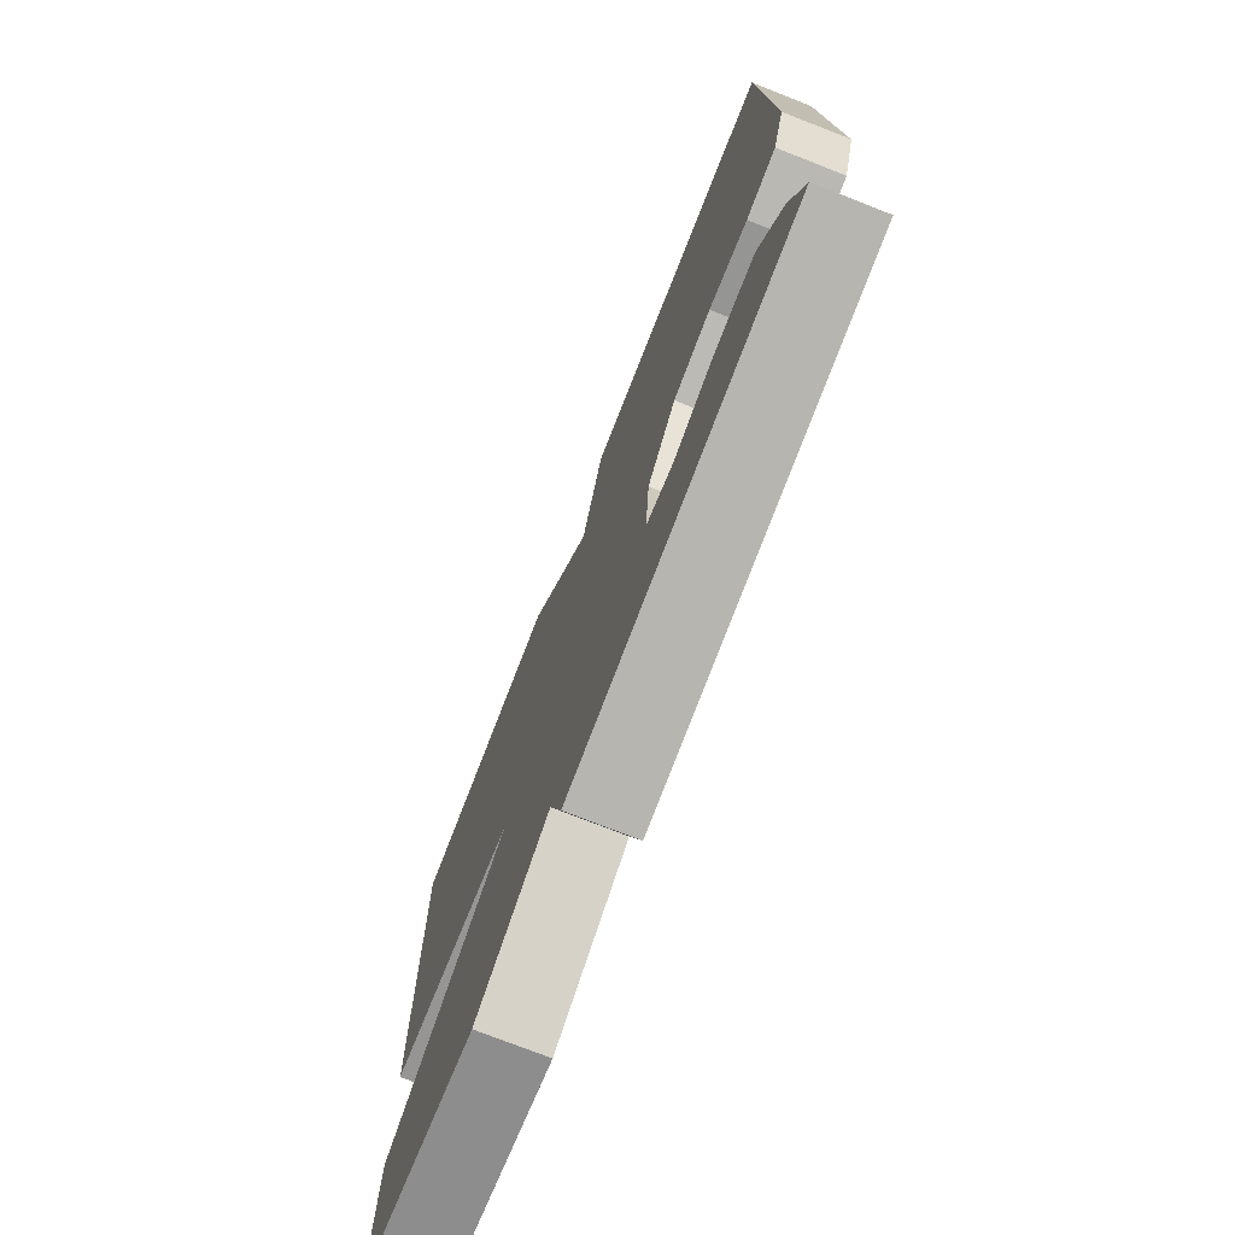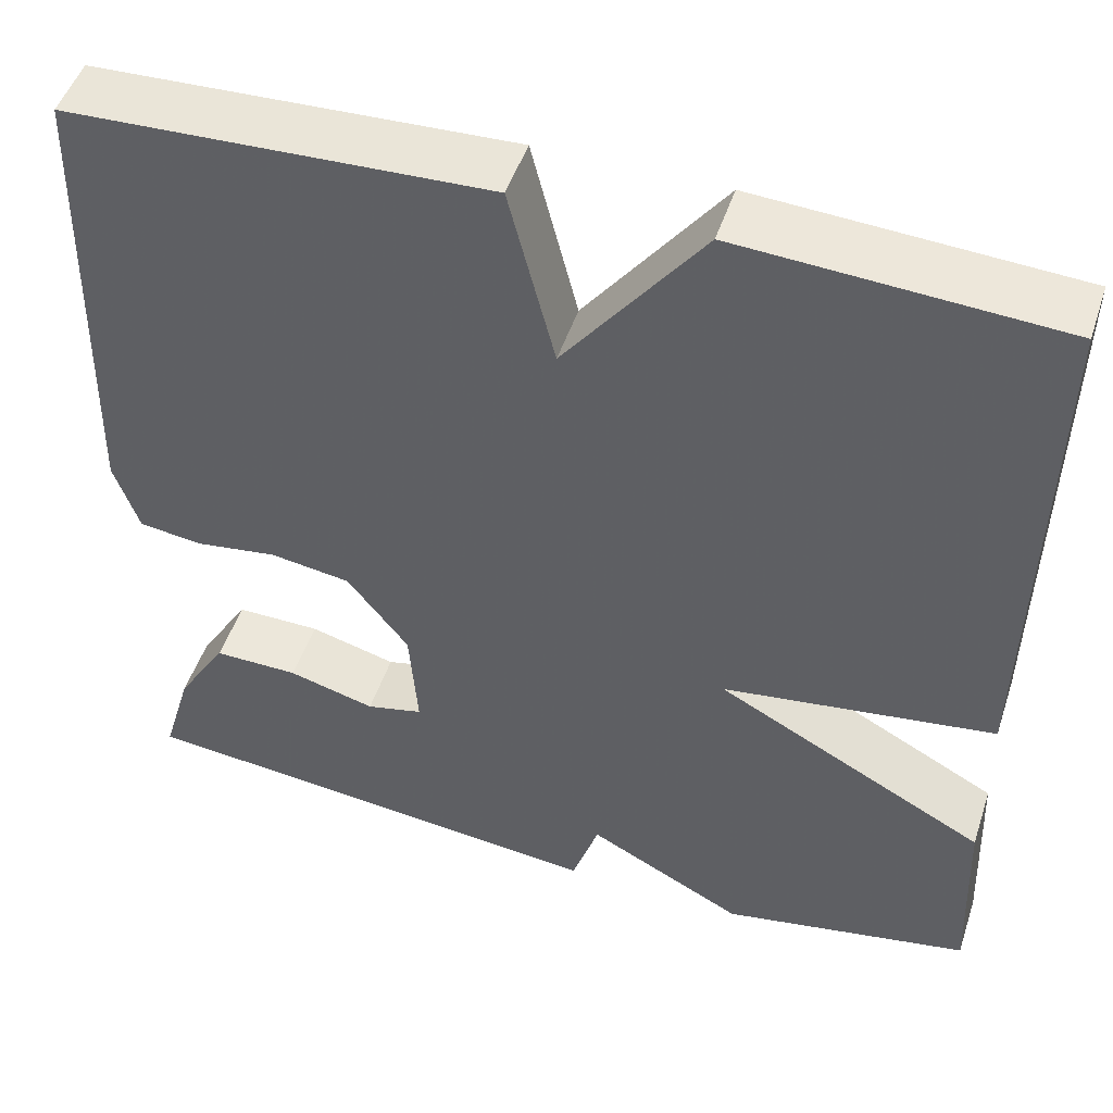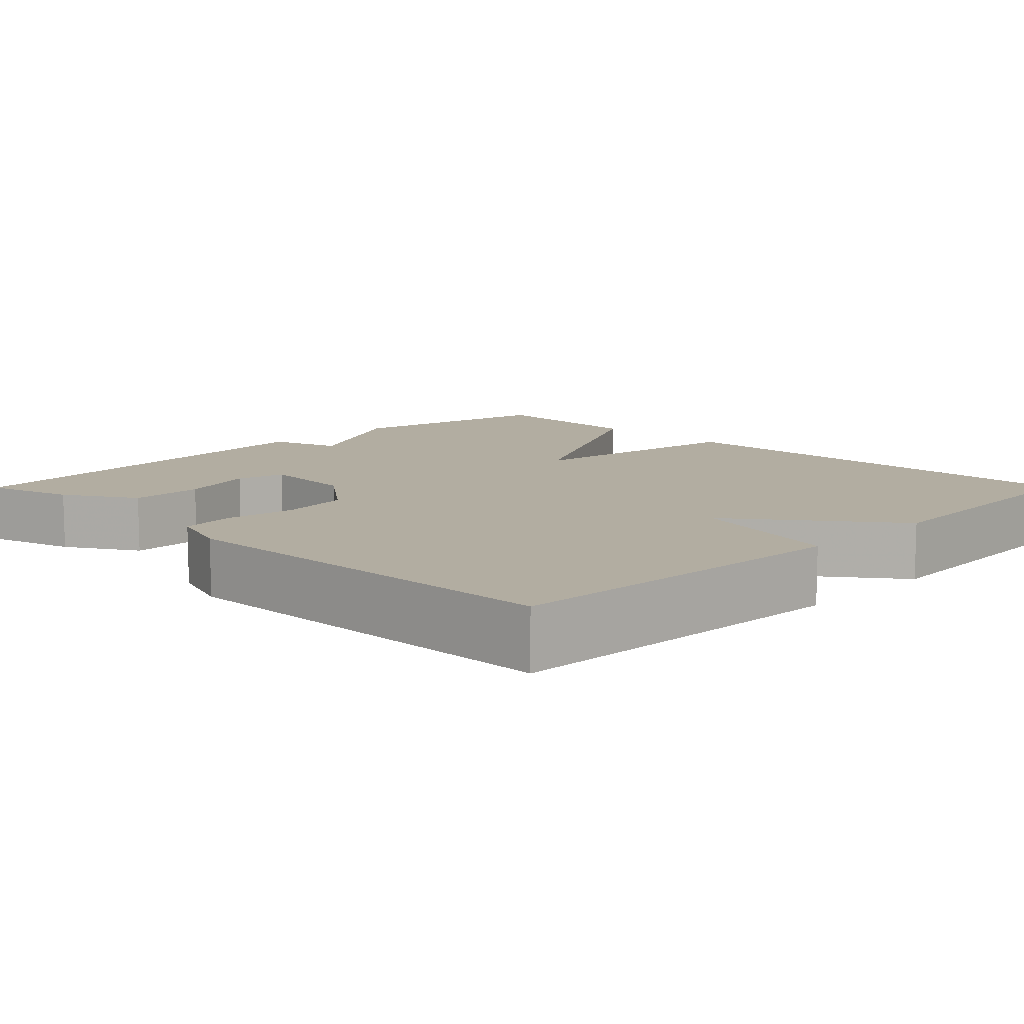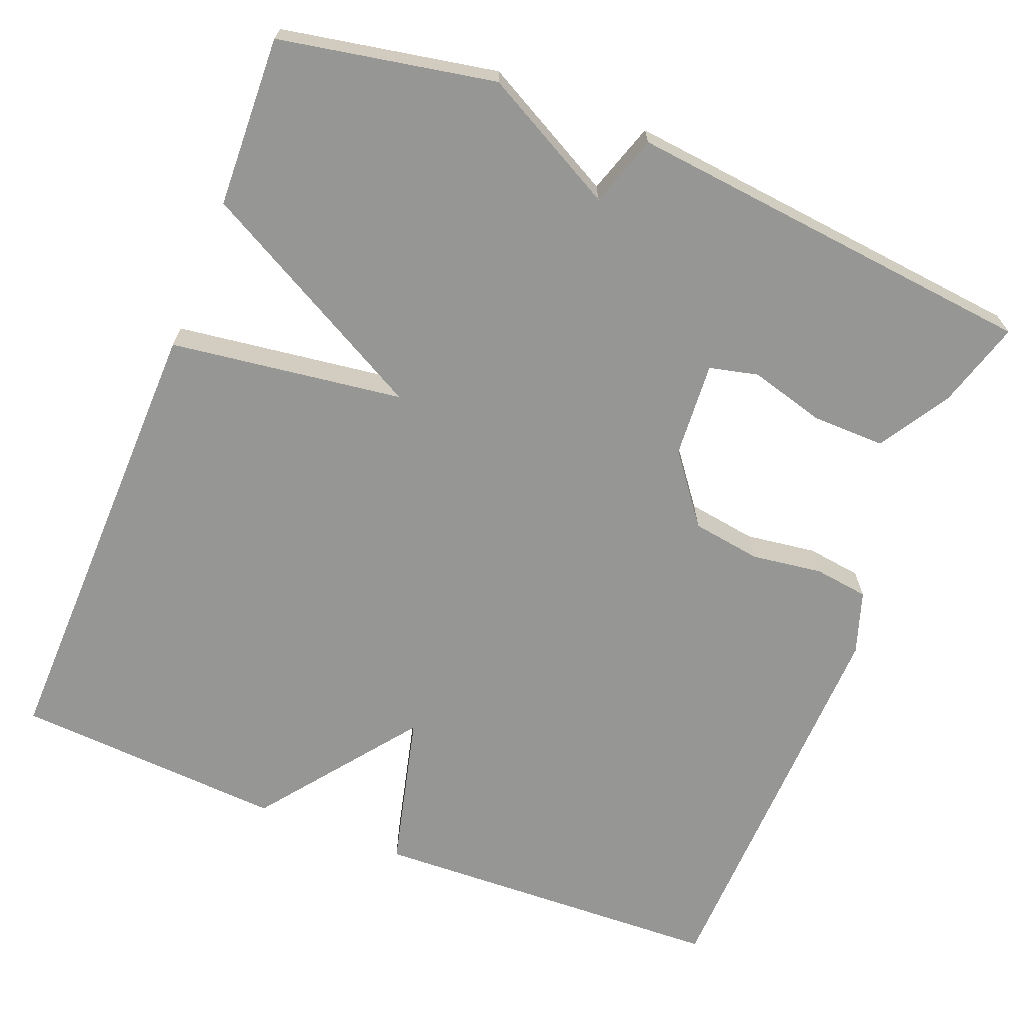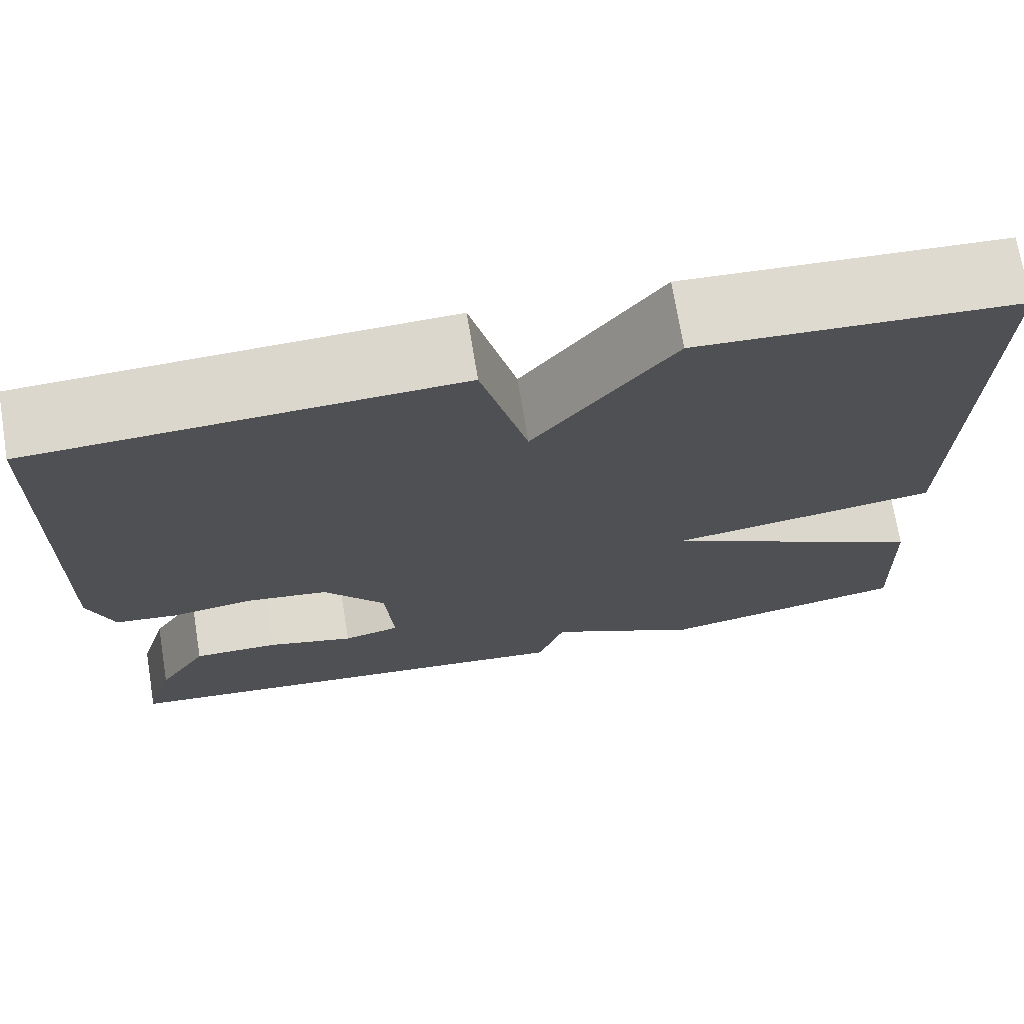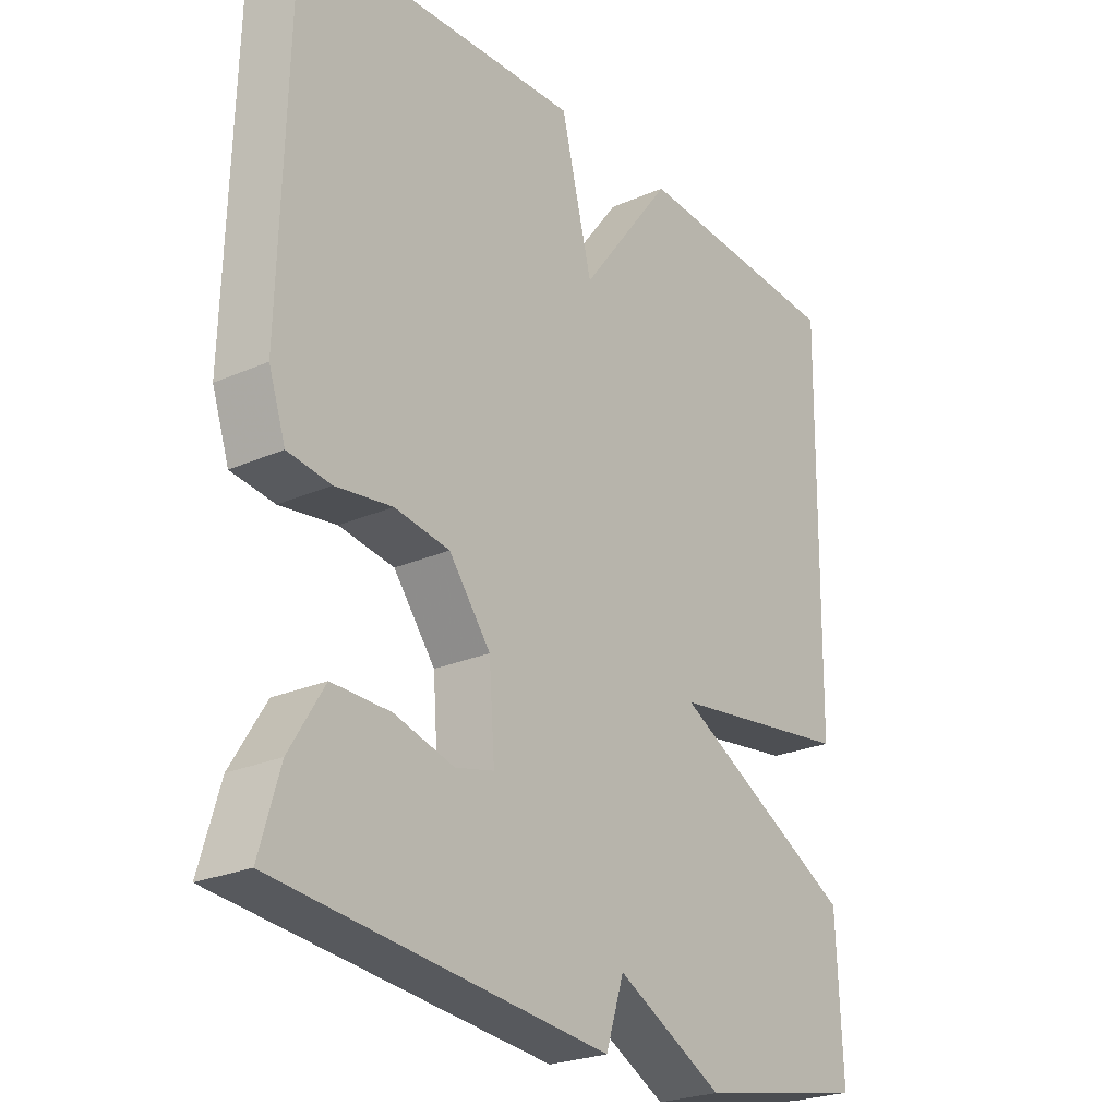
<metadata>
{"format":"obj","ext":"obj","renderer":"f3d","projection":"perspective","resolution":1024,"background":"white","views":[{"elev":-75.4,"azim":-111.4,"up":"+Z"},{"elev":49.4,"azim":18.1,"up":"+Z"},{"elev":10.5,"azim":-45.2,"up":"+Y"},{"elev":-67.7,"azim":158.1,"up":"+Y"},{"elev":72.1,"azim":-9.3,"up":"+Z"},{"elev":-24.7,"azim":-54.3,"up":"+Z"}]}
</metadata>
<code>
v -0.5 0.07 0.5
v -0.045 0.07 0.52
v 0.005 0.07 0.321
v 0.155 0.07 0.52
v 0.5 0.07 0.5
v 0.491 0.07 -0.083
v 0.195 0.07 -0.125
v 0.491 0.07 -0.283
v 0.5 0.07 -0.5
v 0.227 0.07 -0.553
v 0.056 0.07 -0.463
v 0.027 0.07 -0.553
v -0.5 0.07 -0.5
v -0.468 0.07 -0.39
v -0.413 0.07 -0.3
v -0.32 0.07 -0.301
v -0.225 0.07 -0.327
v -0.163 0.07 -0.312
v -0.172 0.07 -0.191
v -0.239 0.07 -0.104
v -0.327 0.07 -0.091
v -0.417 0.07 -0.104
v -0.486 0.07 -0.095
v -0.513 0.07 -0.015
v -0.5 0 0.5
v -0.045 0 0.52
v 0.005 0 0.321
v 0.155 0 0.52
v 0.5 0 0.5
v 0.491 0 -0.083
v 0.195 0 -0.125
v 0.491 0 -0.283
v 0.5 0 -0.5
v 0.227 0 -0.553
v 0.056 0 -0.463
v 0.027 0 -0.553
v -0.5 0 -0.5
v -0.468 0 -0.39
v -0.413 0 -0.3
v -0.32 0 -0.301
v -0.225 0 -0.327
v -0.163 0 -0.312
v -0.172 0 -0.191
v -0.239 0 -0.104
v -0.327 0 -0.091
v -0.417 0 -0.104
v -0.486 0 -0.095
v -0.513 0 -0.015
f 1 2 3
f 24 1 3
f 23 24 3
f 22 23 3
f 21 22 3
f 20 21 3
f 3 4 5
f 20 3 5
f 19 20 5
f 18 19 5
f 15 16 17
f 14 15 17
f 13 14 17
f 12 13 17
f 11 12 17
f 11 17 18
f 10 11 18
f 9 10 18
f 8 9 18
f 7 8 18
f 5 6 7
f 5 7 18
f 27 26 25
f 27 25 48
f 27 48 47
f 27 47 46
f 27 46 45
f 27 45 44
f 29 28 27
f 29 27 44
f 29 44 43
f 29 43 42
f 41 40 39
f 41 39 38
f 41 38 37
f 41 37 36
f 41 36 35
f 42 41 35
f 42 35 34
f 42 34 33
f 42 33 32
f 42 32 31
f 31 30 29
f 42 31 29
f 1 25 26 2
f 2 26 27 3
f 3 27 28 4
f 4 28 29 5
f 5 29 30 6
f 6 30 31 7
f 7 31 32 8
f 8 32 33 9
f 9 33 34 10
f 10 34 35 11
f 11 35 36 12
f 12 36 37 13
f 13 37 38 14
f 14 38 39 15
f 15 39 40 16
f 16 40 41 17
f 17 41 42 18
f 18 42 43 19
f 19 43 44 20
f 20 44 45 21
f 21 45 46 22
f 22 46 47 23
f 23 47 48 24
f 24 48 25 1

</code>
